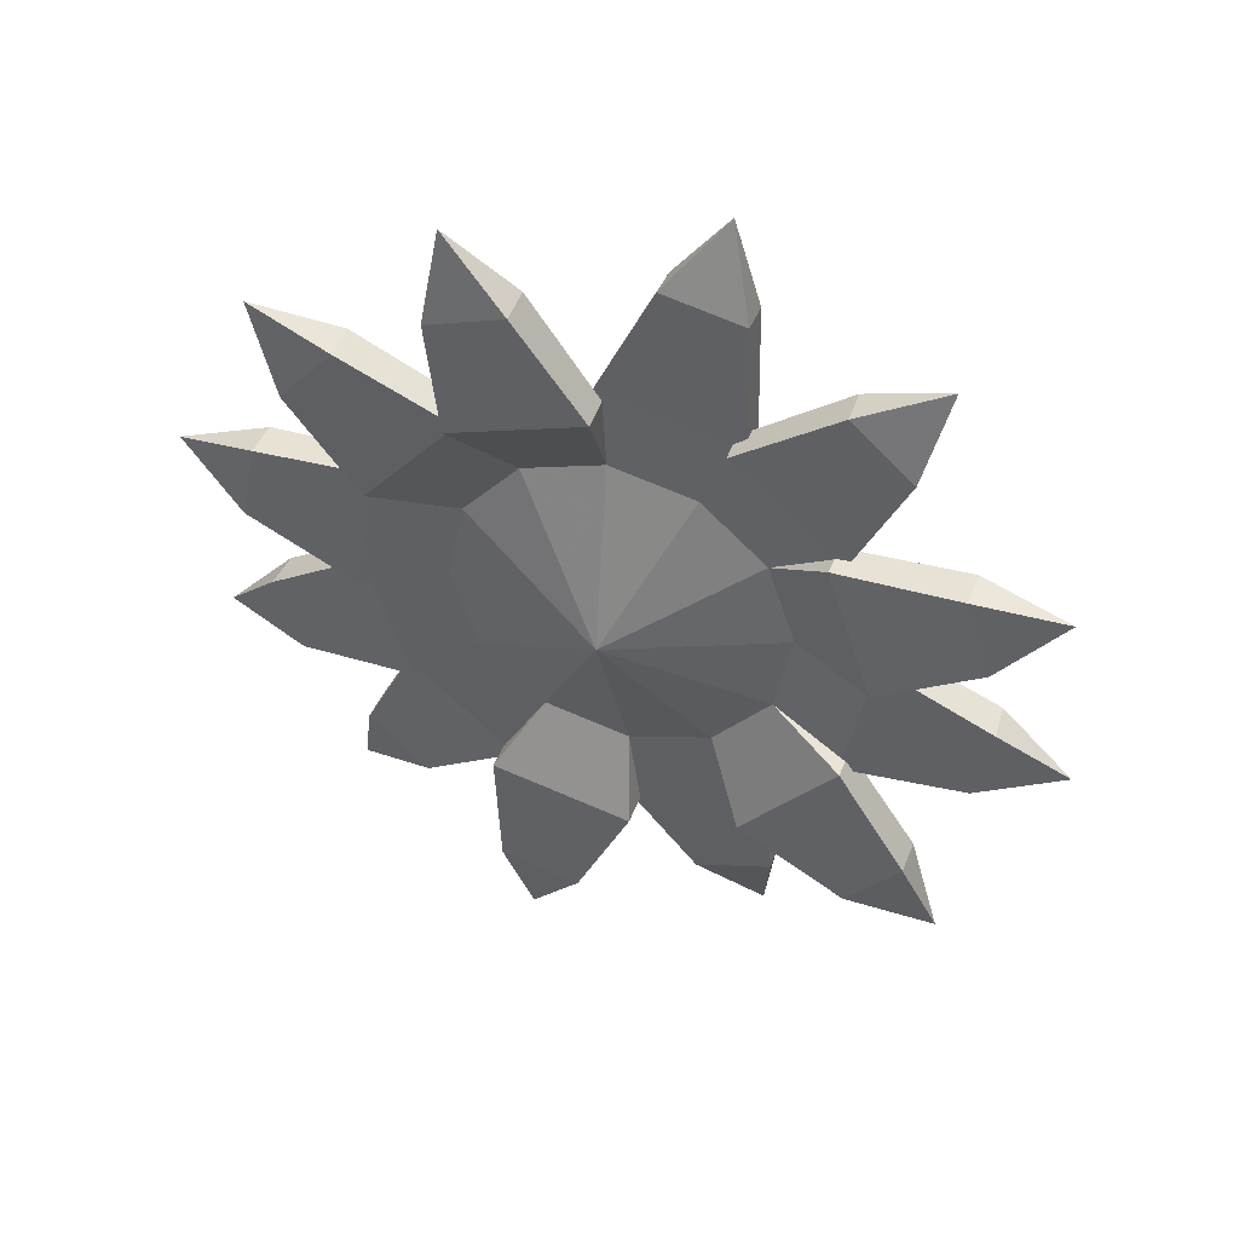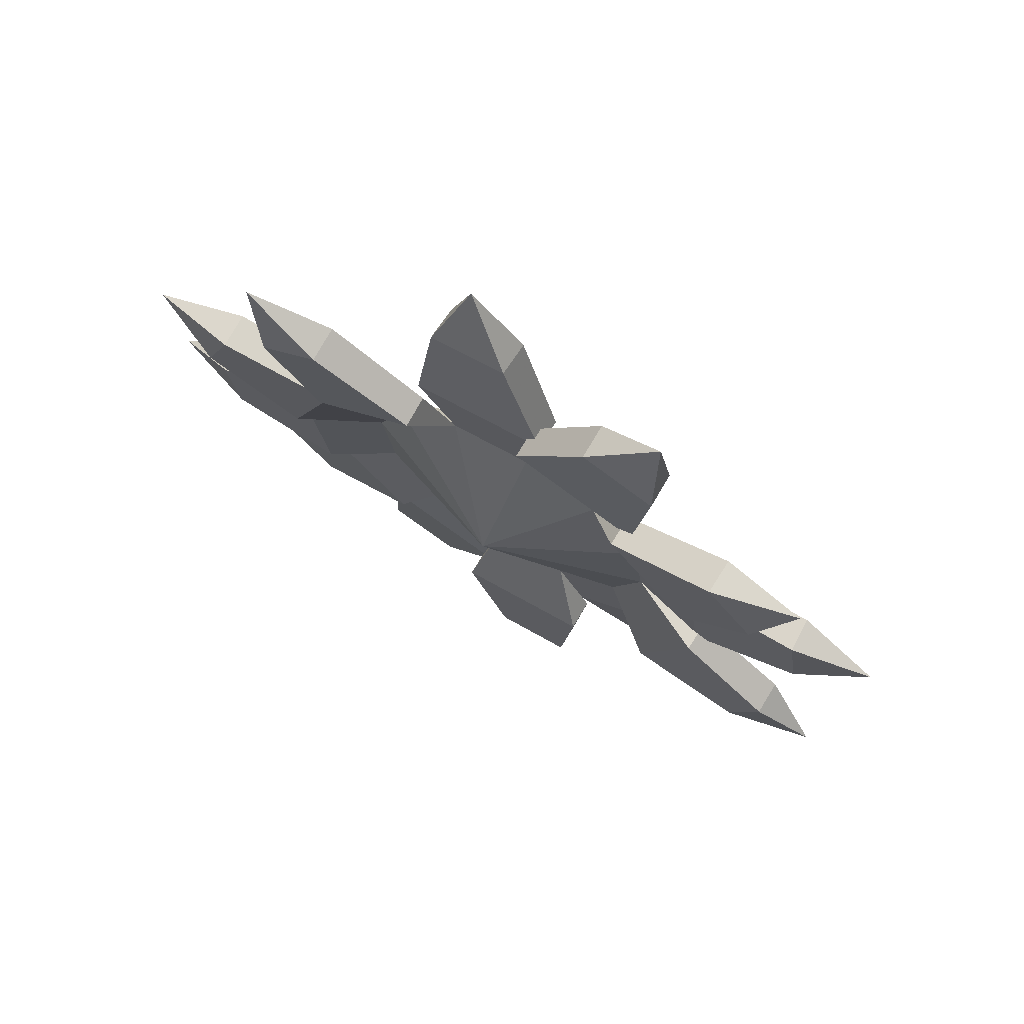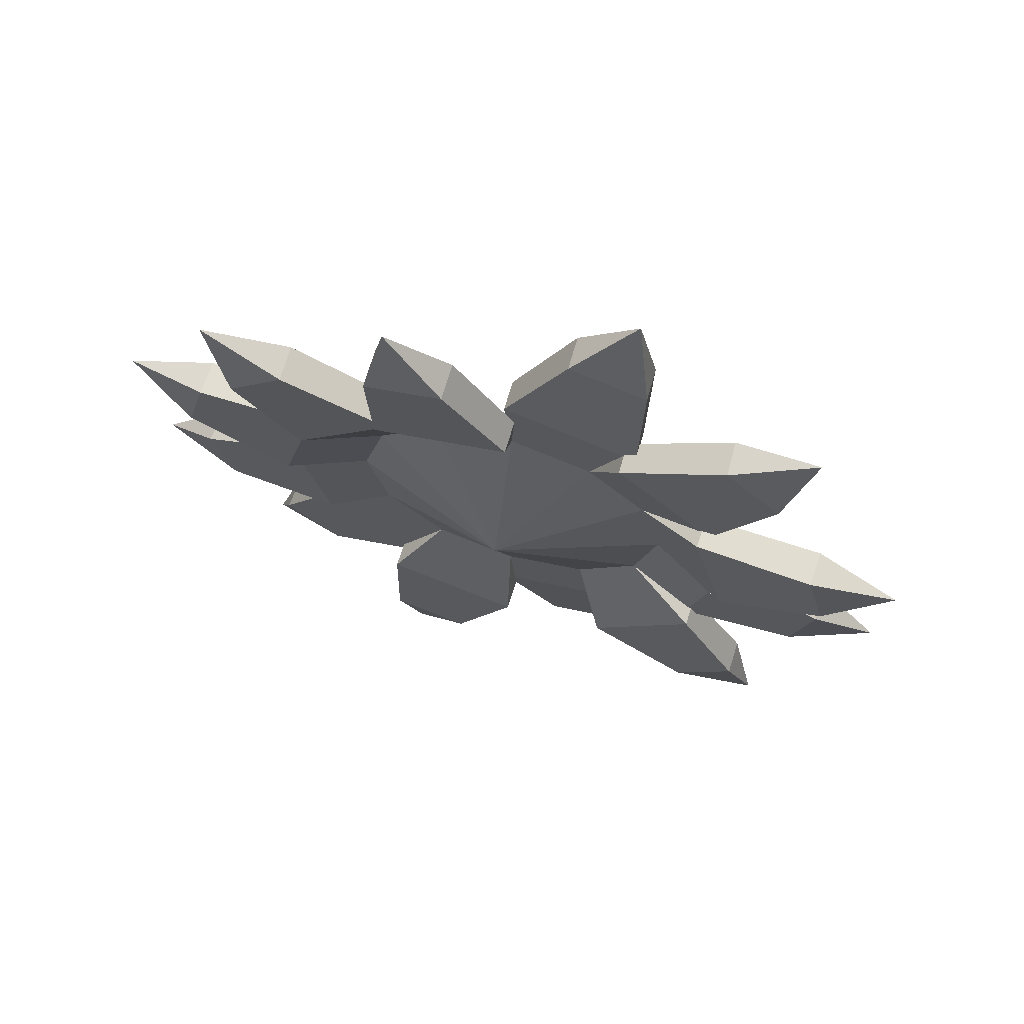
<metadata>
{"format":"obj","ext":"obj","renderer":"f3d","projection":"perspective","resolution":1024,"background":"white","views":[{"elev":-10.0,"azim":-152.8,"up":"+Y"},{"elev":10.0,"azim":-131.6,"up":"+Y"},{"elev":15.3,"azim":-157.4,"up":"+Y"}]}
</metadata>
<code>
g SunflowerFarmObst
v 0.05177 0.1662 -0.1806
v 0.08864 0.2278 -0.2844
v 0.09126 0.1885 -0.3142
v 0.04894 0.2428 -0.3075
v 0.02526 0.2032 -0.2408
v -0.1225 0.1729 -0.3124
v -0.08548 0.2793 -0.4567
v 0.03689 0.2882 -0.4577
v -0.07796 0.1568 -0.1796
v -0.1251 0.2122 -0.2826
v 0.03399 0.3317 -0.4247
v -0.08838 0.3228 -0.4237
v -0.08835 0.2327 -0.3063
v -0.06478 0.3038 -0.3969
v -0.03192 0.3792 -0.5354
v -0.02851 0.34 -0.4687
v 0.01383 0.3095 -0.3976
v -0.05809 0.1971 -0.2401
v -0.1868 0.1066 -0.129
v -0.1327 0.1944 -0.2036
v -0.2048 0.1612 -0.1702
v -0.2851 0.1469 -0.1926
v -0.2842 0.1808 -0.1567
v -0.1058 0.2294 -0.2758
v -0.1048 0.2634 -0.24
v -0.3436 0.2702 -0.314
v -0.2409 0.3175 -0.3616
v -0.2398 0.3551 -0.322
v -0.3425 0.3078 -0.2743
v -0.3575 0.3879 -0.3851
v -0.3077 0.2943 -0.2663
v -0.3177 0.3473 -0.3396
v -0.2692 0.2103 -0.1885
v -0.2398 0.3256 -0.2978
v -0.1505 0.265 -0.2435
v 0.2385 0.06458 -0.0466
v 0.3577 0.09176 -0.05978
v 0.3611 0.05463 -0.09217
v 0.2444 0.1665 -0.2328
v 0.4175 0.2106 -0.2717
v 0.4844 0.1465 -0.1911
v 0.1676 0.1325 -0.132
v 0.2409 0.2036 -0.2004
v 0.2913 0.1109 -0.09383
v 0.2492 0.1513 -0.1445
v 0.4805 0.1876 -0.1553
v 0.2928 0.1935 -0.1852
v 0.4137 0.2517 -0.2358
v 0.5494 0.2489 -0.2572
v 0.4759 0.2204 -0.2189
v 0.435 0.184 -0.1584
v 0.3953 0.222 -0.2062
v 0.3621 0.1271 -0.1017
v 0.3538 0.08484 -0.09274
v 0.347 0.122 -0.06088
v 0.2454 -0.01929 0.0526
v 0.3652 -0.05332 0.07066
v 0.3584 -0.01619 0.1025
v 0.5318 0.07654 -0.05212
v 0.5383 -0.002562 0.04144
v 0.5308 0.03852 0.07671
v 0.4873 0.04838 0.05145
v 0.3934 0.01857 0.06552
v 0.3281 0.06257 -0.01573
v 0.3872 0.09384 -0.02351
v 0.5243 0.1176 -0.01685
v 0.6501 0.07561 0.01923
v 0.4838 0.09147 0.0004752
v 0.5523 0.06858 0.02013
v 0.3318 0.01688 0.03832
v 0.3687 -0.0322 0.06164
v 0.3612 0.006613 0.09125
v 0.4957 -0.05003 0.2011
v 0.504 -0.09298 0.1683
v 0.2717 -0.1596 0.204
v 0.4485 -0.1659 0.2499
v 0.1866 -0.09666 0.139
v 0.2642 -0.1208 0.2336
v 0.4402 -0.123 0.2826
v 0.5776 -0.1271 0.2802
v 0.3718 -0.02854 0.1353
v 0.4494 -0.06122 0.1986
v 0.4174 -0.1033 0.2457
v 0.3159 -0.1021 0.2174
v 0.4967 -0.1056 0.2443
v 0.2711 -0.08811 0.1629
v 0.3051 -0.04348 0.113
v 0.2048 -0.141 0.191
v 0.1327 -0.1741 0.2245
v 0.07767 -0.1468 0.1896
v 0.2876 -0.1794 0.1663
v 0.285 -0.1417 0.1981
v 0.1082 -0.262 0.2495
v 0.1057 -0.2243 0.2813
v 0.3459 -0.2924 0.2978
v 0.2432 -0.3397 0.3454
v 0.2404 -0.298 0.3807
v 0.2404 -0.2742 0.3509
v 0.3186 -0.3127 0.3766
v 0.3585 -0.3563 0.4195
v 0.3083 -0.2429 0.3194
v 0.3431 -0.2507 0.333
v 0.2699 -0.1708 0.2301
v 0.1513 -0.2254 0.2852
v -0.2388 -0.05462 0.0566
v -0.2938 -0.09347 0.1133
v -0.3625 -0.09614 0.1312
v -0.3578 -0.05925 0.0876
v -0.1679 -0.1225 0.142
v -0.2529 -0.1326 0.1626
v -0.3582 -0.09806 0.05705
v -0.2414 -0.2099 0.1977
v -0.4147 -0.2482 0.2414
v -0.4816 -0.1842 0.1608
v -0.2411 -0.1711 0.2282
v -0.4812 -0.1412 0.1947
v -0.4143 -0.2053 0.2752
v -0.5489 -0.2332 0.2711
v -0.4336 -0.1434 0.193
v -0.2951 -0.1607 0.2123
v -0.3951 -0.1804 0.2394
v -0.4727 -0.1965 0.2371
v -0.2577 -0.1859 0.1992
v -0.2549 -0.2231 0.1668
v -0.06412 -0.2787 0.247
v -0.1846 -0.3771 0.3432
v -0.2939 -0.3453 0.2973
v -0.2969 -0.3041 0.3331
v -0.2639 -0.2908 0.3193
v -0.238 -0.2125 0.2307
v -0.1877 -0.3359 0.379
v -0.06687 -0.2415 0.2793
v -0.05207 -0.1563 0.1906
v -0.2952 -0.4119 0.4182
v -0.1117 -0.2493 0.2838
v -0.1917 -0.3118 0.3497
v -0.2628 -0.3621 0.3756
v -0.1786 -0.1706 0.1929
v -0.1019 -0.1929 0.2251
v -0.02159 -0.187 0.2682
v 0.05325 -0.1815 0.2676
v 0.1255 -0.2134 0.2812
v 0.1226 -0.1712 0.3067
v -0.08821 -0.229 0.283
v -0.09108 -0.1868 0.3085
v 0.08798 -0.3114 0.4307
v -0.03439 -0.3204 0.4317
v -0.03756 -0.2737 0.4599
v 0.0848 -0.2647 0.4589
v 0.07919 -0.1956 0.3351
v 0.05736 -0.2495 0.4229
v 0.03047 -0.353 0.5494
v -0.01322 -0.2547 0.4235
v -0.04409 -0.2046 0.3361
v 0.02602 -0.3005 0.4751
v -0.2739 0.1164 -0.1381
v -0.3222 0.1542 -0.1737
v -0.2705 0.1722 -0.1907
v -0.27 0.1352 -0.2235
v -0.367 0.007755 -0.08105
v -0.504 0.08368 -0.1753
v -0.4485 0.1566 -0.2568
v -0.2457 0.02925 -0.0426
v -0.3674 0.04471 -0.04829
v -0.449 0.1975 -0.2206
v -0.3079 0.0718 -0.08826
v -0.3781 0.08072 -0.09155
v -0.5045 0.1246 -0.139
v -0.5838 0.1773 -0.2382
v -0.4572 0.1268 -0.1439
v -0.5029 0.1572 -0.2011
v -0.4251 0.1689 -0.1909
v -0.3636 0.03823 -0.08197
v -0.3597 0.0007671 -0.1139
v -0.3483 -0.1374 0.04949
v -0.5266 -0.128 0.009839
v -0.5331 -0.04894 -0.08372
v -0.3522 -0.09993 0.08144
v -0.3068 -0.04945 0.03687
v -0.3818 -0.07942 0.0533
v -0.5375 -0.007486 -0.04836
v -0.5309 -0.08659 0.04519
v -0.6518 -0.07781 -0.01941
v -0.5001 -0.0706 0.02933
v -0.5801 -0.06479 -0.01341
v -0.5044 -0.01826 -0.03257
v -0.3894 0.01198 -0.0548
v -0.3114 0.00604 -0.02875
v 0.2588 0.1778 -0.2051
v 0.2603 0.139 -0.2356
v 0.06952 0.1945 -0.3158
v 0.1909 0.2787 -0.4238
v 0.3001 0.2469 -0.3779
v 0.06799 0.2333 -0.2852
v 0.2984 0.2898 -0.3441
v 0.2359 0.2069 -0.2434
v 0.1807 0.1795 -0.1992
v 0.1892 0.3216 -0.39
v 0.1204 0.2405 -0.292
v 0.1938 0.294 -0.3554
v 0.2992 0.3532 -0.4659
v 0.2603 0.3131 -0.4013
v 0.2599 0.2747 -0.3276
v 0.1106 0.1999 -0.2286
v -0.07796 0.1568 -0.1796
v -0.1868 0.1066 -0.129
v 0.004312 -0.06265 -0.05249
v 0.05177 0.1662 -0.1806
v 0.1676 0.1325 -0.132
v -0.2457 0.02925 -0.0426
v 0.2385 0.06458 -0.0466
v 0.2454 -0.01929 0.0526
v 0.1866 -0.09666 0.139
v 0.07767 -0.1468 0.1896
v -0.05207 -0.1563 0.1906
v -0.1679 -0.1225 0.142
v -0.2388 -0.05462 0.0566
v -0.2388 -0.05462 0.0566
v -0.2086 -0.01916 0.07304
v -0.1472 -0.07797 0.147
v -0.1679 -0.1225 0.142
v -0.2457 0.02925 -0.0426
v -0.2146 0.05347 -0.01287
v -0.1868 0.1066 -0.129
v -0.1636 0.1205 -0.08773
v -0.04692 -0.1072 0.1891
v -0.05207 -0.1563 0.1906
v 0.06543 -0.09899 0.1882
v 0.07767 -0.1468 0.1896
v 0.1597 -0.05557 0.1444
v 0.1866 -0.09666 0.139
v 0.2107 0.01143 0.06957
v 0.2454 -0.01929 0.0526
v -0.07796 0.1568 -0.1796
v -0.06935 0.1639 -0.1315
v 0.05177 0.1662 -0.1806
v 0.04301 0.1721 -0.1324
v 0.1676 0.1325 -0.132
v 0.1433 0.1429 -0.09027
v 0.2385 0.06458 -0.0466
v 0.2047 0.08406 -0.01633
v 0.1433 0.1429 -0.09027
v 0.1035 0.1126 -0.05777
v 0.03069 0.1338 -0.08837
v 0.04301 0.1721 -0.1324
v -0.05089 0.1279 -0.0877
v -0.06935 0.1639 -0.1315
v 0.2047 0.08406 -0.01633
v 0.1481 0.06992 -0.004092
v 0.2107 0.01143 0.06957
v 0.1524 0.01719 0.05828
v -0.1194 0.09635 -0.05593
v -0.1636 0.1205 -0.08773
v -0.1564 0.04771 -0.001577
v -0.2146 0.05347 -0.01287
v -0.152 -0.005026 0.0608
v -0.2086 -0.01916 0.07304
v -0.1074 -0.04772 0.1145
v -0.1472 -0.07797 0.147
v -0.0346 -0.06893 0.1451
v -0.04692 -0.1072 0.1891
v 0.04697 -0.06298 0.1444
v 0.06543 -0.09899 0.1882
v 0.1154 -0.03146 0.1126
v 0.1597 -0.05557 0.1444
v 0.1035 0.1126 -0.05777
v 0.08015 0.07539 -0.05345
v 0.0243 0.09166 -0.07692
v 0.03069 0.1338 -0.08837
v -0.03826 0.0871 -0.0764
v -0.05089 0.1279 -0.0877
v 0.1481 0.06992 -0.004092
v 0.1143 0.04265 -0.01229
v 0.1524 0.01719 0.05828
v 0.1177 0.00221 0.03555
v -0.09077 0.06292 -0.05204
v -0.1194 0.09635 -0.05593
v -0.1191 0.02562 -0.01036
v -0.1564 0.04771 -0.001577
v -0.1158 -0.01483 0.03748
v -0.152 -0.005026 0.0608
v -0.08162 -0.04757 0.07864
v -0.1074 -0.04772 0.1145
v -0.02577 -0.06384 0.1021
v -0.0346 -0.06893 0.1451
v 0.03679 -0.05927 0.1016
v 0.04697 -0.06298 0.1444
v 0.08929 -0.0351 0.07723
v 0.1154 -0.03146 0.1126
v -0.02577 -0.06384 0.1021
v -0.08162 -0.04757 0.07864
v -0.004304 0.06801 0.05859
v -0.1158 -0.01483 0.03748
v 0.03679 -0.05927 0.1016
v 0.08929 -0.0351 0.07723
v 0.1177 0.00221 0.03555
v 0.1143 0.04265 -0.01229
v 0.08015 0.07539 -0.05345
v 0.0243 0.09166 -0.07692
v -0.03826 0.0871 -0.0764
v -0.09077 0.06292 -0.05204
v -0.1191 0.02562 -0.01036
v -0.05809 0.1971 -0.2401
v -0.08835 0.2327 -0.3063
v 0.04894 0.2428 -0.3075
v 0.02526 0.2032 -0.2408
v 0.01383 0.3095 -0.3976
v -0.06478 0.3038 -0.3969
v -0.02851 0.34 -0.4687
v 0.1106 0.1999 -0.2286
v 0.1204 0.2405 -0.292
v 0.2359 0.2069 -0.2434
v 0.1807 0.1795 -0.1992
v 0.2599 0.2747 -0.3276
v 0.1938 0.294 -0.3554
v 0.2603 0.3131 -0.4013
v 0.2492 0.1513 -0.1445
v 0.2928 0.1935 -0.1852
v 0.3621 0.1271 -0.1017
v 0.2913 0.1109 -0.09383
v 0.435 0.184 -0.1584
v 0.3953 0.222 -0.2062
v 0.4759 0.2204 -0.2189
v 0.3281 0.06257 -0.01573
v 0.3872 0.09384 -0.02351
v 0.3934 0.01857 0.06552
v 0.3318 0.01688 0.03832
v 0.4873 0.04838 0.05145
v 0.4838 0.09147 0.0004752
v 0.5523 0.06858 0.02013
v 0.3051 -0.04348 0.113
v 0.3718 -0.02854 0.1353
v 0.3159 -0.1021 0.2174
v 0.2711 -0.08811 0.1629
v 0.4174 -0.1033 0.2457
v 0.4494 -0.06122 0.1986
v 0.4967 -0.1056 0.2443
v -0.3079 0.0718 -0.08826
v -0.3781 0.08072 -0.09155
v -0.3222 0.1542 -0.1737
v -0.2739 0.1164 -0.1381
v -0.4251 0.1689 -0.1909
v -0.4572 0.1268 -0.1439
v -0.5029 0.1572 -0.2011
v 0.05325 -0.1815 0.2676
v 0.07919 -0.1956 0.3351
v -0.04409 -0.2046 0.3361
v -0.02159 -0.187 0.2682
v -0.01322 -0.2547 0.4235
v 0.05736 -0.2495 0.4229
v 0.02602 -0.3005 0.4751
v -0.2529 -0.1326 0.1626
v -0.2951 -0.1607 0.2123
v -0.3625 -0.09614 0.1312
v -0.2938 -0.09347 0.1133
v -0.4336 -0.1434 0.193
v -0.3951 -0.1804 0.2394
v -0.4727 -0.1965 0.2371
v 0.5776 -0.1271 0.2802
v 0.4967 -0.1056 0.2443
v 0.4494 -0.06122 0.1986
v 0.4957 -0.05003 0.2011
v -0.1019 -0.1929 0.2251
v -0.1117 -0.2493 0.2838
v -0.238 -0.2125 0.2307
v -0.1786 -0.1706 0.1929
v -0.2639 -0.2908 0.3193
v -0.1917 -0.3118 0.3497
v -0.2628 -0.3621 0.3756
v -0.3068 -0.04945 0.03687
v -0.3818 -0.07942 0.0533
v -0.3894 0.01198 -0.0548
v -0.3114 0.00604 -0.02875
v -0.5044 -0.01826 -0.03257
v -0.5001 -0.0706 0.02933
v -0.5801 -0.06479 -0.01341
v -0.2048 0.1612 -0.1702
v -0.2692 0.2103 -0.1885
v -0.1505 0.265 -0.2435
v -0.1327 0.1944 -0.2036
v -0.2398 0.3256 -0.2978
v -0.3077 0.2943 -0.2663
v -0.3177 0.3473 -0.3396
v 0.2048 -0.141 0.191
v 0.2699 -0.1708 0.2301
v 0.1513 -0.2254 0.2852
v 0.1327 -0.1741 0.2245
v 0.2404 -0.2742 0.3509
v 0.3083 -0.2429 0.3194
v 0.3186 -0.3127 0.3766
g SunflowerFarmObst_0
f 3 2 1
f 2 4 1
f 4 5 1
f 6 3 1
f 6 7 3
f 7 8 3
f 3 8 2
f 9 6 1
f 1 5 9
f 10 6 9
f 8 11 2
f 12 7 6
f 10 12 6
f 10 13 12
f 13 14 12
f 12 15 7
f 7 15 8
f 8 15 11
f 12 14 15
f 15 16 11
f 14 16 15
f 16 17 11
f 17 4 2
f 11 17 2
f 18 13 10
f 9 18 10
f 5 18 9
f 9 20 19
f 20 21 19
f 19 22 9
f 23 22 19
f 19 21 23
f 22 24 9
f 24 25 9
f 22 26 24
f 26 27 24
f 24 27 25
f 27 28 25
f 29 26 22
f 23 29 22
f 29 30 26
f 26 30 27
f 27 30 28
f 29 31 30
f 31 32 30
f 30 32 28
f 21 33 23
f 33 31 29
f 23 33 29
f 28 34 25
f 32 34 28
f 34 35 25
f 35 20 9
f 25 35 9
f 38 37 36
f 39 38 36
f 39 40 38
f 40 41 38
f 38 41 37
f 42 39 36
f 43 39 42
f 36 44 42
f 44 45 42
f 42 45 43
f 41 46 37
f 45 47 43
f 48 40 39
f 43 48 39
f 43 47 48
f 48 49 40
f 40 49 41
f 41 49 46
f 49 50 46
f 50 51 46
f 46 51 37
f 47 52 48
f 52 50 49
f 48 52 49
f 51 53 37
f 53 44 36
f 37 53 36
f 55 54 36
f 36 54 56
f 54 57 56
f 57 58 56
f 54 59 57
f 59 60 57
f 57 60 58
f 60 61 58
f 61 62 58
f 62 63 58
f 58 63 56
f 36 64 55
f 64 65 55
f 66 59 54
f 55 66 54
f 55 65 66
f 66 67 59
f 59 67 60
f 60 67 61
f 66 68 67
f 65 68 66
f 68 69 67
f 69 62 61
f 67 69 61
f 63 70 56
f 70 64 36
f 56 70 36
f 72 71 56
f 72 73 71
f 73 74 71
f 71 74 75
f 74 76 75
f 71 75 77
f 75 78 77
f 75 76 78
f 56 71 77
f 76 79 78
f 73 80 74
f 74 80 76
f 76 80 79
f 72 81 73
f 81 82 73
f 79 83 78
f 83 84 78
f 78 84 77
f 85 83 79
f 80 85 79
f 77 86 56
f 84 86 77
f 86 87 56
f 87 81 72
f 56 87 72
f 89 88 77
f 90 89 77
f 77 91 90
f 92 91 77
f 77 88 92
f 91 93 90
f 93 94 90
f 91 95 93
f 95 96 93
f 93 96 94
f 96 97 94
f 97 98 94
f 99 98 97
f 100 99 97
f 95 100 96
f 96 100 97
f 101 99 100
f 102 101 100
f 102 95 91
f 92 102 91
f 102 100 95
f 103 101 102
f 92 103 102
f 98 104 94
f 94 104 90
f 104 89 90
f 88 103 92
f 107 106 105
f 108 107 105
f 105 106 109
f 106 110 109
f 111 108 105
f 112 111 105
f 109 112 105
f 112 113 111
f 113 114 111
f 111 114 108
f 115 112 109
f 109 110 115
f 114 116 108
f 117 113 112
f 115 117 112
f 117 118 113
f 113 118 114
f 114 118 116
f 119 107 108
f 116 119 108
f 115 120 117
f 110 120 115
f 120 121 117
f 117 121 118
f 122 119 116
f 118 122 116
f 121 122 118
f 124 123 109
f 125 124 109
f 125 126 124
f 126 127 124
f 124 127 123
f 127 128 123
f 128 129 123
f 129 130 123
f 131 126 125
f 132 131 125
f 132 125 133
f 133 125 109
f 123 130 109
f 131 134 126
f 126 134 127
f 127 134 128
f 132 135 131
f 135 136 131
f 131 136 134
f 137 129 128
f 134 137 128
f 136 137 134
f 109 138 133
f 130 138 109
f 138 139 133
f 139 135 132
f 133 139 132
f 133 140 90
f 140 141 90
f 90 142 133
f 143 142 90
f 90 141 143
f 142 144 133
f 144 145 133
f 142 146 144
f 146 147 144
f 144 147 145
f 147 148 145
f 149 146 142
f 143 149 142
f 143 150 149
f 141 150 143
f 150 151 149
f 149 152 146
f 146 152 147
f 147 152 148
f 149 151 152
f 148 153 145
f 153 154 145
f 155 153 148
f 152 155 148
f 151 155 152
f 154 140 133
f 145 154 133
f 157 156 19
f 158 157 19
f 159 158 19
f 160 159 19
f 160 161 159
f 161 162 159
f 159 162 158
f 163 160 19
f 19 156 163
f 164 160 163
f 162 165 158
f 163 166 164
f 156 166 163
f 166 167 164
f 168 161 160
f 164 168 160
f 164 167 168
f 168 169 161
f 161 169 162
f 162 169 165
f 168 170 169
f 167 170 168
f 170 171 169
f 169 171 165
f 171 172 165
f 172 157 158
f 165 172 158
f 174 173 163
f 175 174 163
f 175 176 174
f 176 177 174
f 174 177 173
f 105 175 163
f 178 175 105
f 105 179 178
f 179 180 178
f 177 181 173
f 182 176 175
f 178 182 175
f 178 180 182
f 182 183 176
f 176 183 177
f 177 183 181
f 182 184 183
f 180 184 182
f 184 185 183
f 183 185 181
f 185 186 181
f 181 186 173
f 186 187 173
f 173 187 163
f 187 188 163
f 188 179 105
f 163 188 105
f 190 189 42
f 191 190 42
f 191 192 190
f 192 193 190
f 190 193 189
f 1 191 42
f 194 191 1
f 193 195 189
f 189 196 42
f 196 197 42
f 42 197 1
f 198 192 191
f 194 198 191
f 194 199 198
f 199 200 198
f 198 201 192
f 192 201 193
f 193 201 195
f 198 200 201
f 201 202 195
f 200 202 201
f 202 203 195
f 203 196 189
f 195 203 189
f 197 204 1
f 204 199 194
f 1 204 194
f 207 206 205
f 207 205 208
f 207 208 209
f 207 210 206
f 207 209 211
f 207 211 212
f 207 212 213
f 207 213 214
f 207 214 215
f 207 215 216
f 207 216 217
f 207 217 210
f 220 219 218
f 221 220 218
f 218 219 222
f 219 223 222
f 222 223 224
f 223 225 224
f 226 220 221
f 227 226 221
f 228 226 227
f 229 228 227
f 230 228 229
f 231 230 229
f 232 230 231
f 233 232 231
f 224 225 234
f 225 235 234
f 234 235 236
f 235 237 236
f 236 237 238
f 237 239 238
f 238 239 240
f 239 241 240
f 241 232 233
f 240 241 233
f 244 243 242
f 245 244 242
f 246 244 245
f 247 246 245
f 242 243 248
f 243 249 248
f 248 249 250
f 249 251 250
f 252 246 247
f 253 252 247
f 254 252 253
f 255 254 253
f 256 254 255
f 257 256 255
f 258 256 257
f 259 258 257
f 260 258 259
f 261 260 259
f 262 260 261
f 263 262 261
f 264 262 263
f 265 264 263
f 251 264 265
f 250 251 265
f 268 267 266
f 269 268 266
f 270 268 269
f 271 270 269
f 266 267 272
f 267 273 272
f 272 273 274
f 273 275 274
f 276 270 271
f 277 276 271
f 278 276 277
f 279 278 277
f 280 278 279
f 281 280 279
f 282 280 281
f 283 282 281
f 284 282 283
f 285 284 283
f 286 284 285
f 287 286 285
f 288 286 287
f 289 288 287
f 275 288 289
f 274 275 289
f 292 291 290
f 292 293 291
f 292 290 294
f 292 294 295
f 292 295 296
f 292 296 297
f 292 297 298
f 292 298 299
f 292 299 300
f 292 300 301
f 292 301 302
f 292 302 293
f 305 304 303
f 306 305 303
f 305 307 304
f 307 308 304
f 307 309 308
f 312 311 310
f 313 312 310
f 312 314 311
f 314 315 311
f 314 316 315
f 319 318 317
f 320 319 317
f 319 321 318
f 321 322 318
f 321 323 322
f 326 325 324
f 327 326 324
f 326 328 325
f 328 329 325
f 328 330 329
f 333 332 331
f 334 333 331
f 333 335 332
f 335 336 332
f 335 337 336
f 340 339 338
f 341 340 338
f 340 342 339
f 342 343 339
f 342 344 343
f 347 346 345
f 348 347 345
f 347 349 346
f 349 350 346
f 349 351 350
f 354 353 352
f 355 354 352
f 354 356 353
f 356 357 353
f 356 358 357
f 361 360 359
f 362 361 359
f 365 364 363
f 366 365 363
f 365 367 364
f 367 368 364
f 367 369 368
f 372 371 370
f 373 372 370
f 372 374 371
f 374 375 371
f 374 376 375
f 379 378 377
f 380 379 377
f 379 381 378
f 381 382 378
f 381 383 382
f 386 385 384
f 387 386 384
f 386 388 385
f 388 389 385
f 388 390 389

</code>
